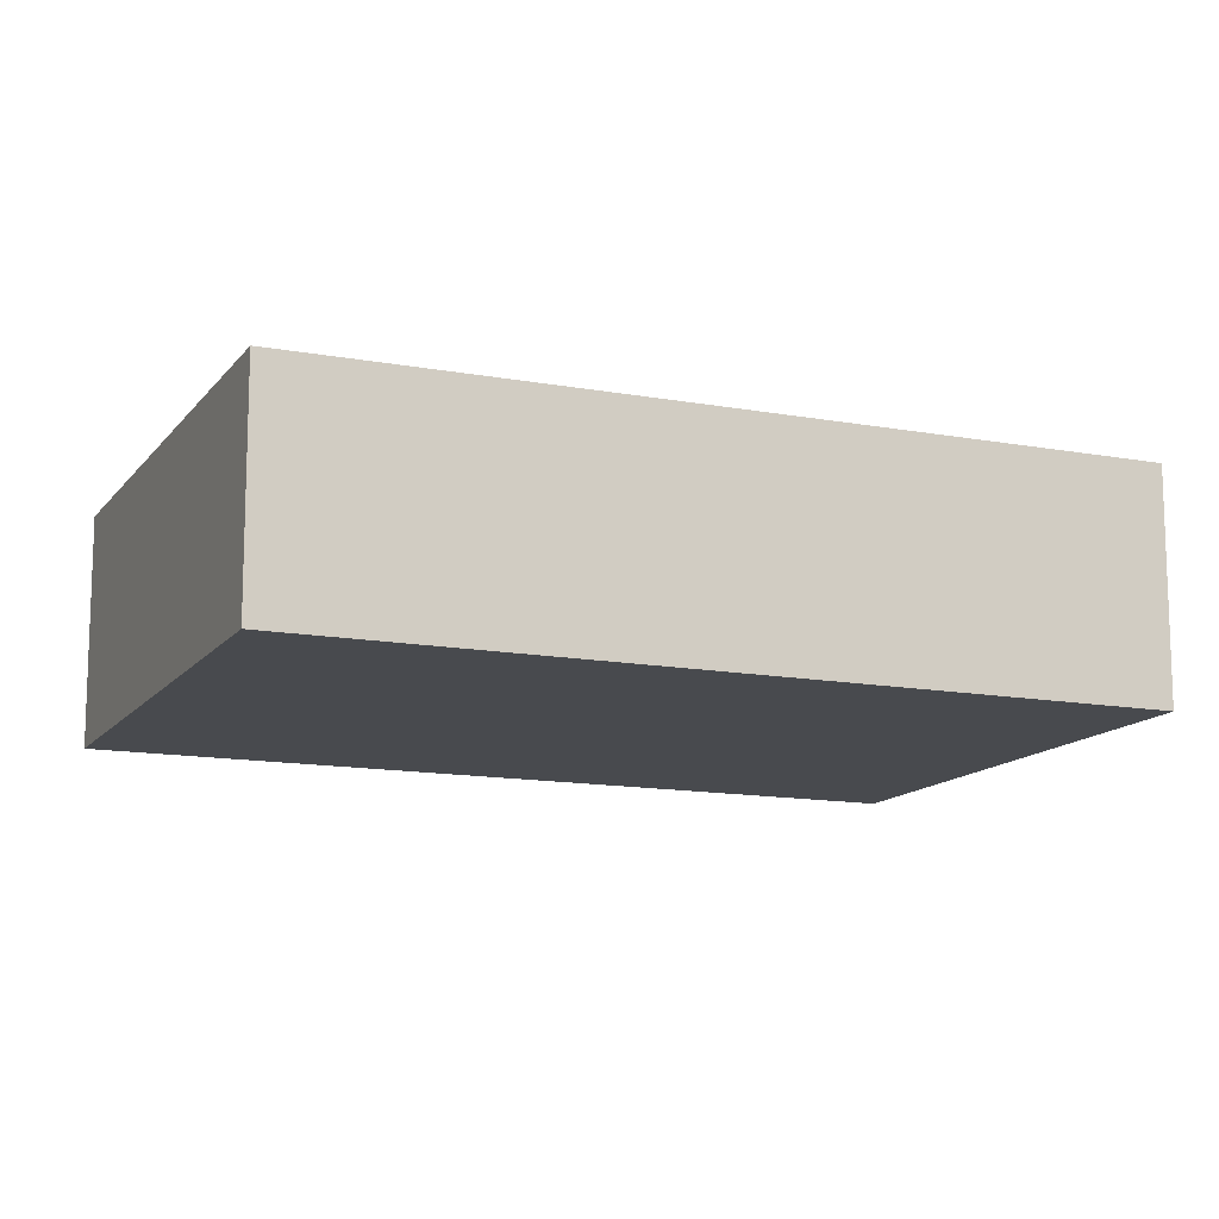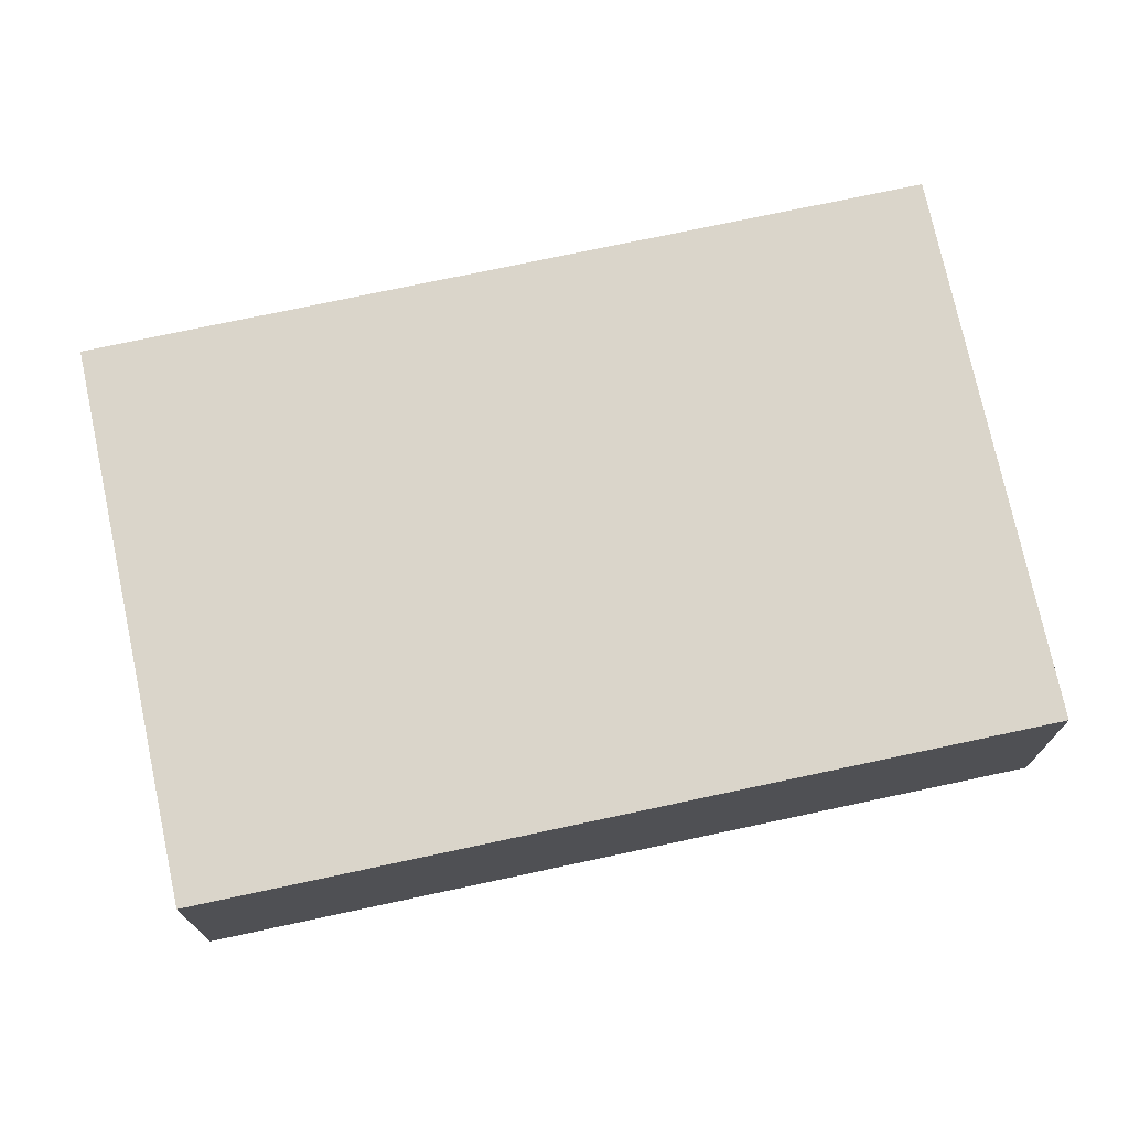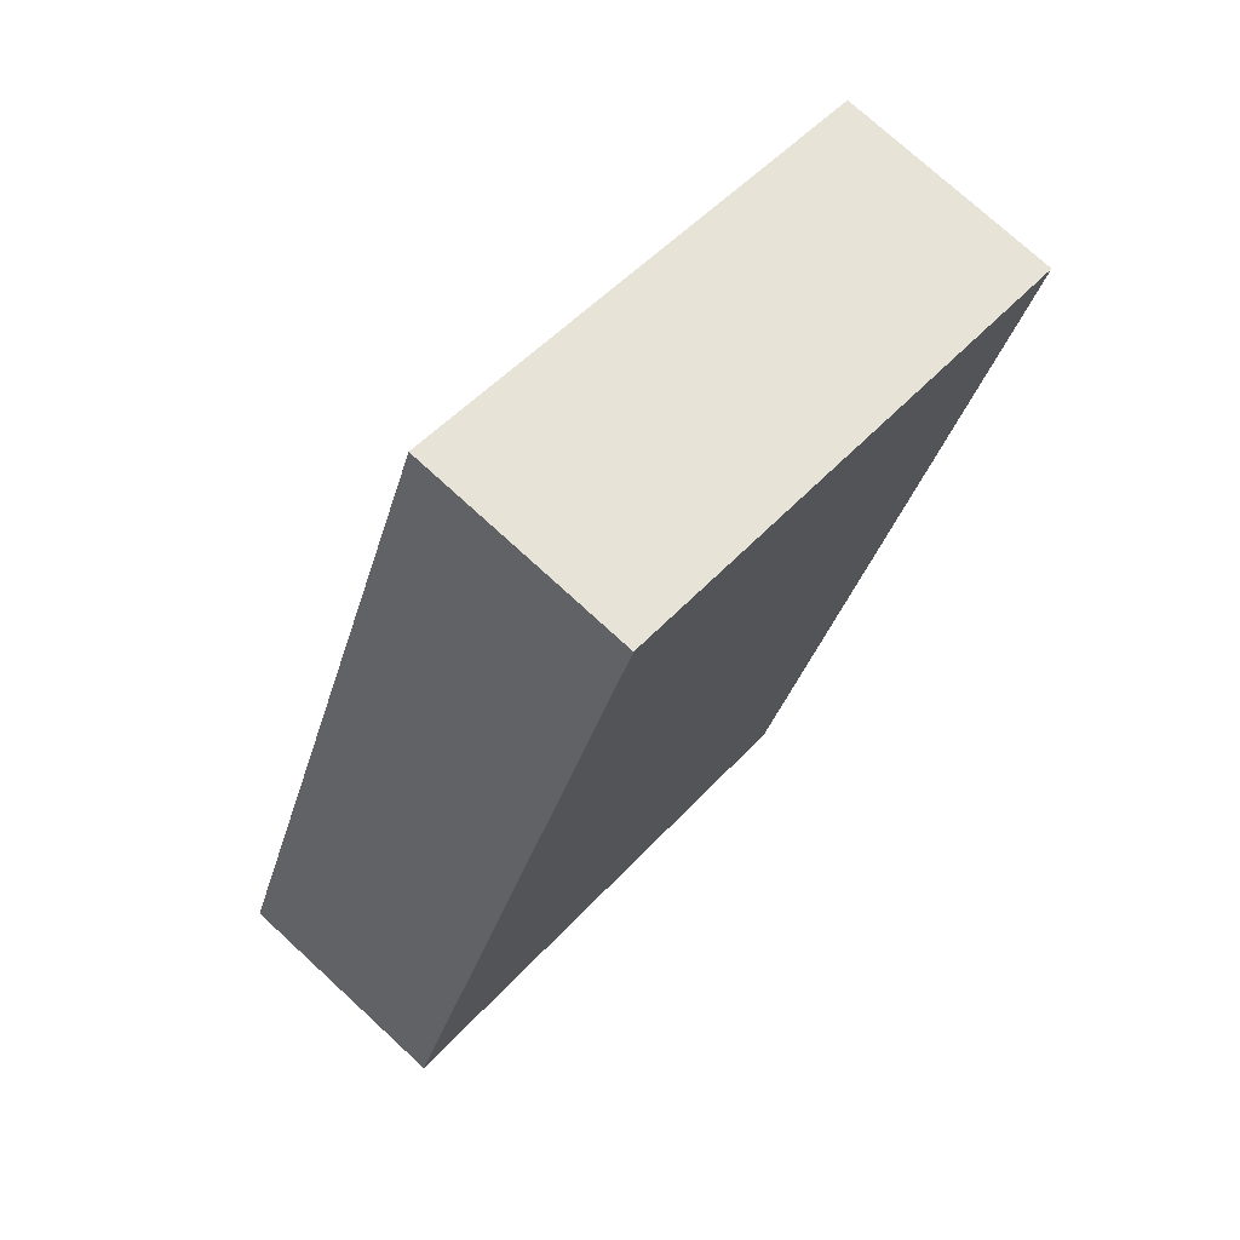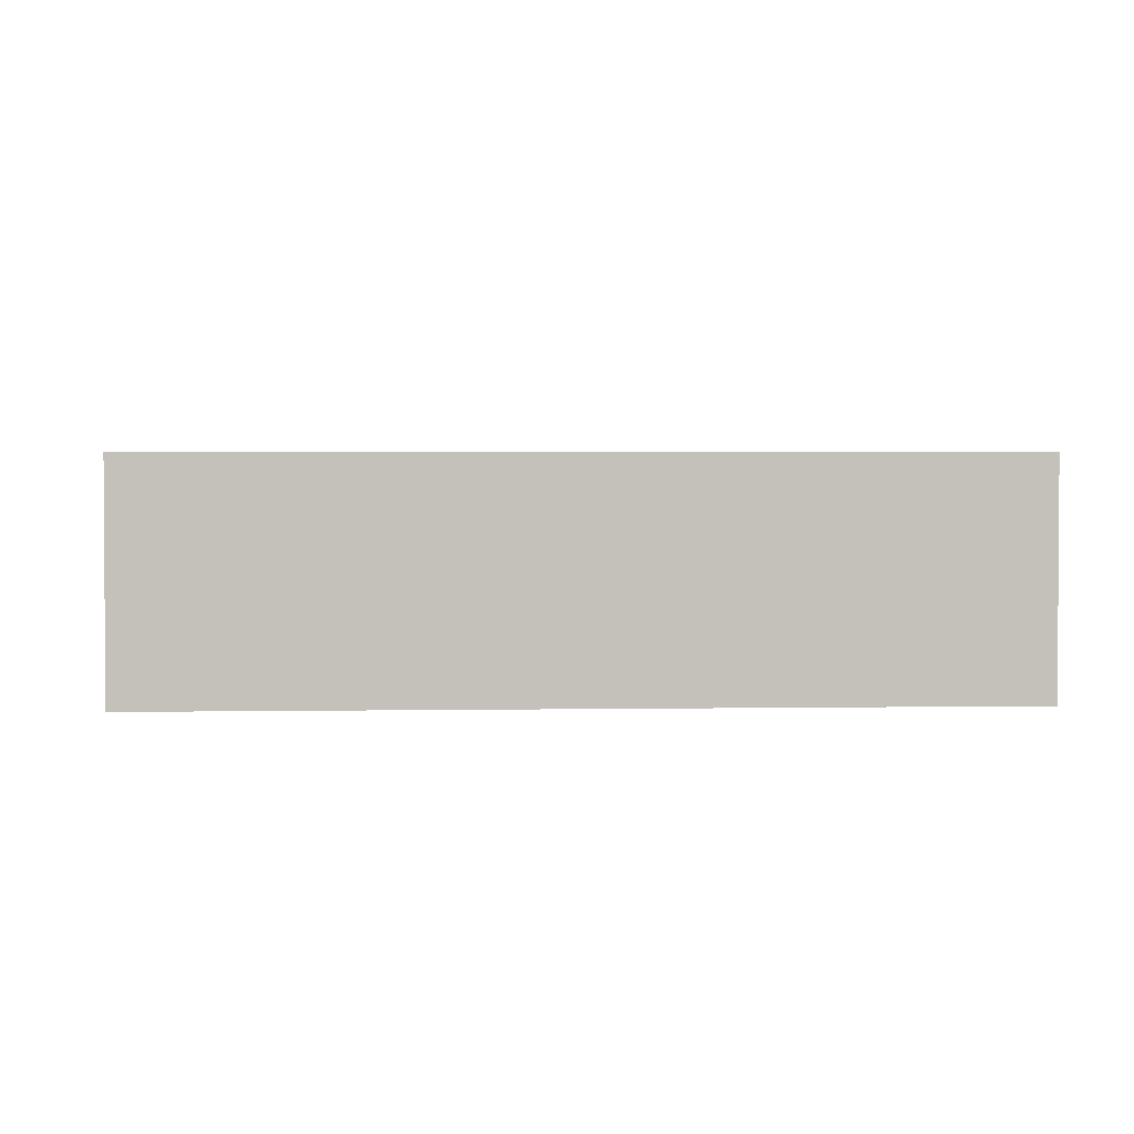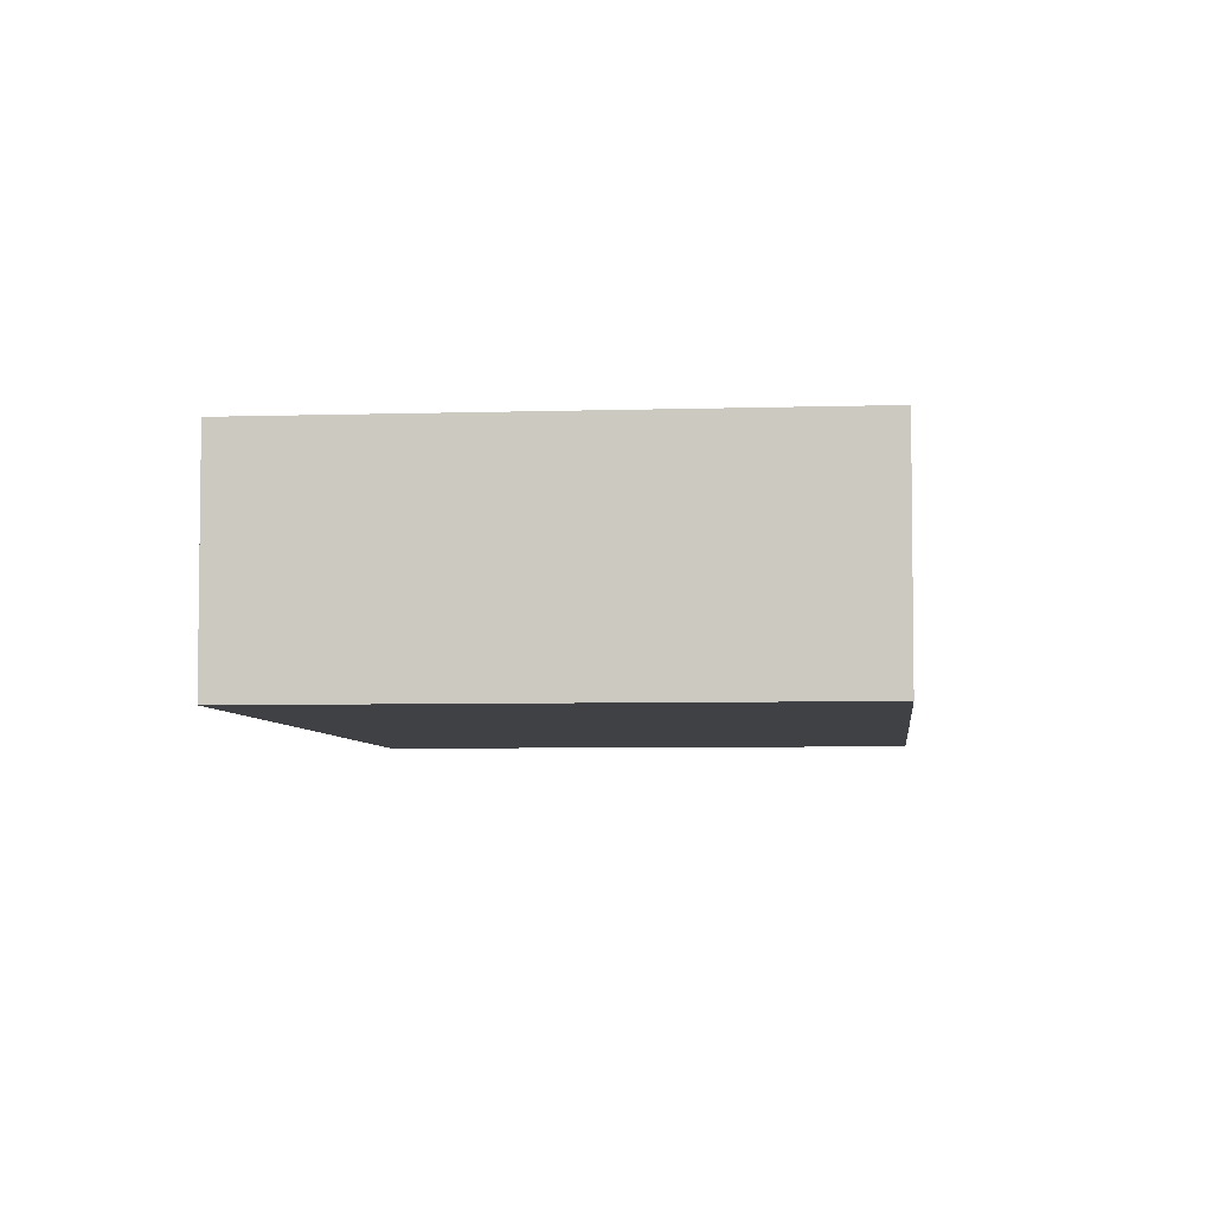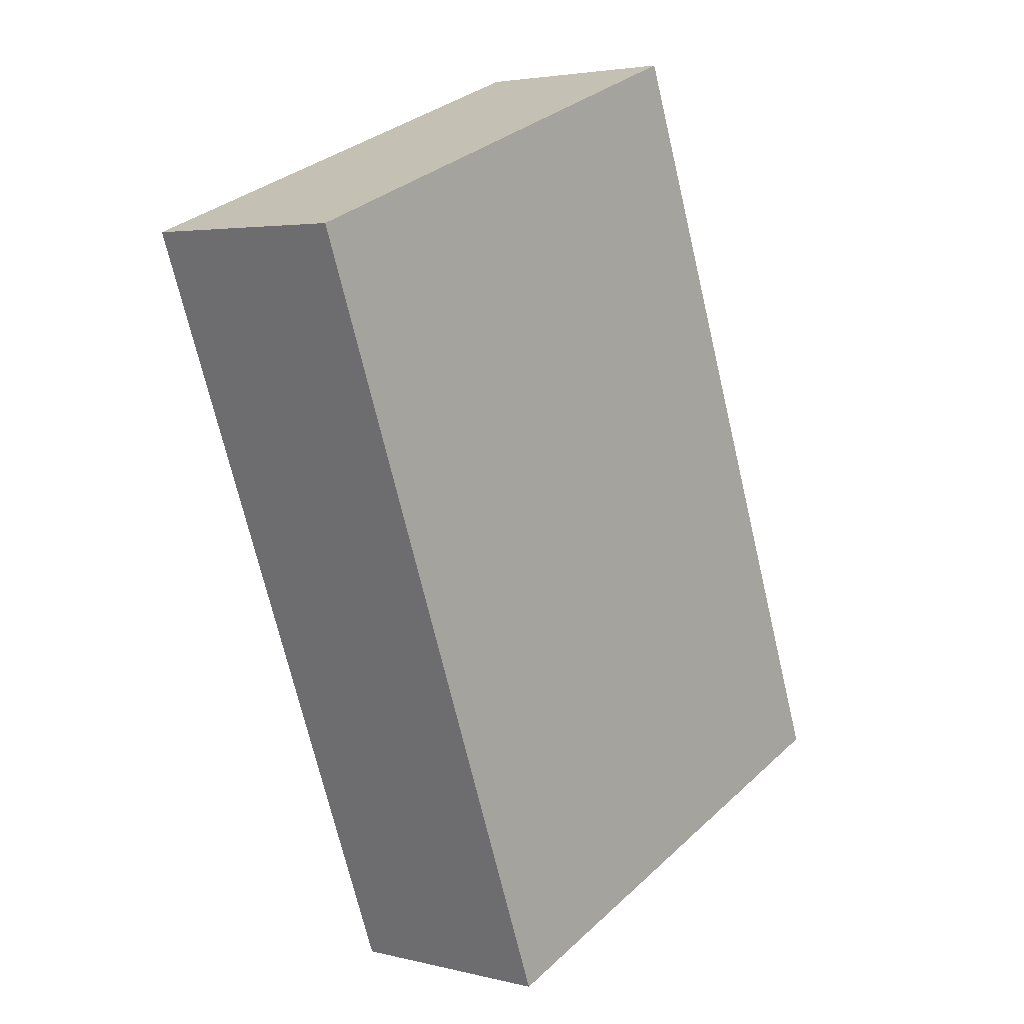
<metadata>
{"format":"obj","ext":"obj","renderer":"f3d","projection":"perspective","resolution":1024,"background":"white","views":[{"elev":-13.2,"azim":-92.0,"up":"+Y"},{"elev":74.2,"azim":-81.2,"up":"+Y"},{"elev":74.9,"azim":-47.4,"up":"+Z"},{"elev":2.5,"azim":107.2,"up":"+Y"},{"elev":-5.3,"azim":26.7,"up":"+Y"},{"elev":3.7,"azim":129.7,"up":"+Z"}]}
</metadata>
<code>
v  6.377 2.794 -2.432
v  10.07 2.794 7.262
v  8.466 2.794 3.043
v  6.702 2.794 8.549
v  2.911 2.794 -1.11
v  3.698 2.794 9.695
v  0 2.794 1.711e-16
v  6.377 1.489e-16 -2.432
v  2.911 6.797e-17 -1.11
v  0 0 0
v  3.698 -5.936e-16 9.695
v  6.702 -5.235e-16 8.549
v  10.07 -4.447e-16 7.262
v  8.466 -1.863e-16 3.043
g defaultobject
f 1 2 3
f 2 1 4
f 4 1 5
f 4 5 6
f 6 5 7
f 8 5 1
f 5 8 9
f 5 9 7
f 7 9 10
f 10 6 7
f 6 10 11
f 11 4 6
f 4 11 12
f 4 12 2
f 2 12 13
f 3 8 1
f 8 3 14
f 14 3 2
f 14 2 13
f 9 11 10
f 11 9 8
f 11 8 14
f 11 14 13
f 11 13 12

</code>
